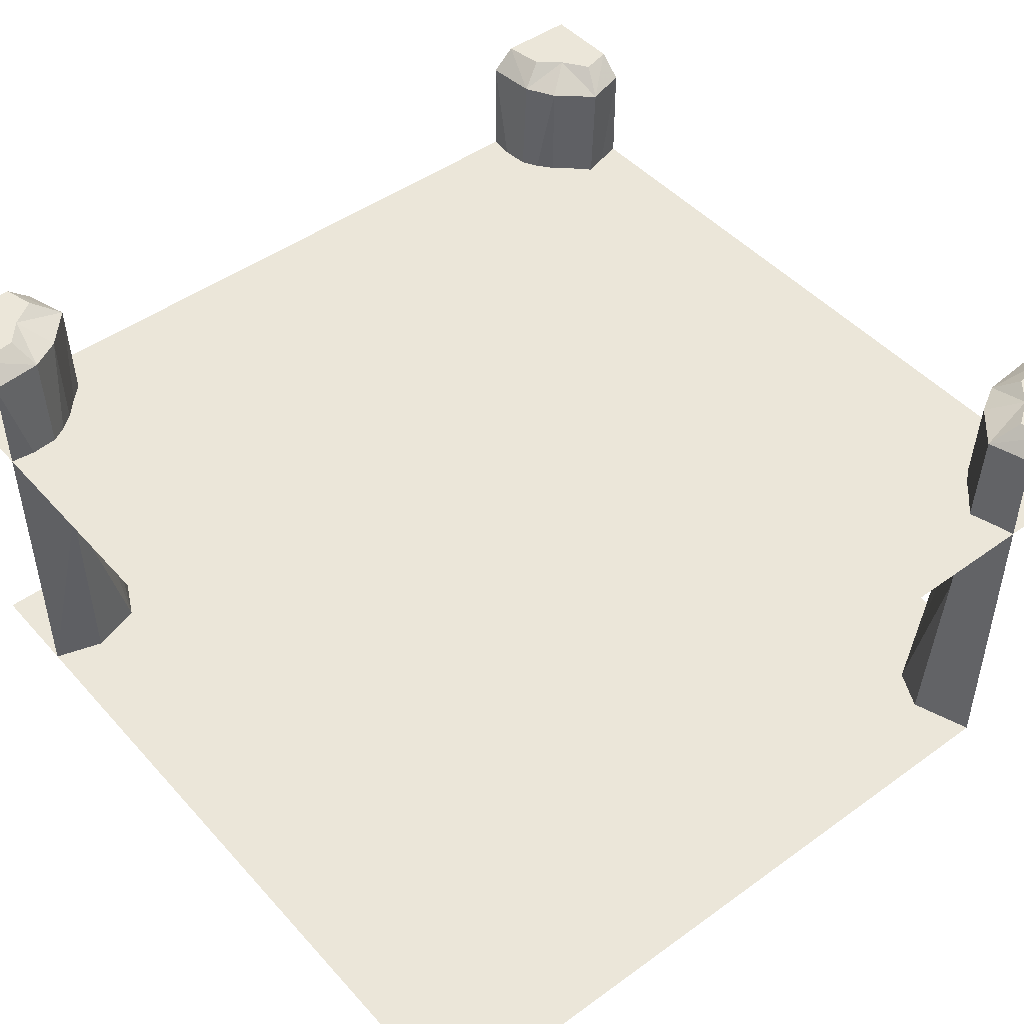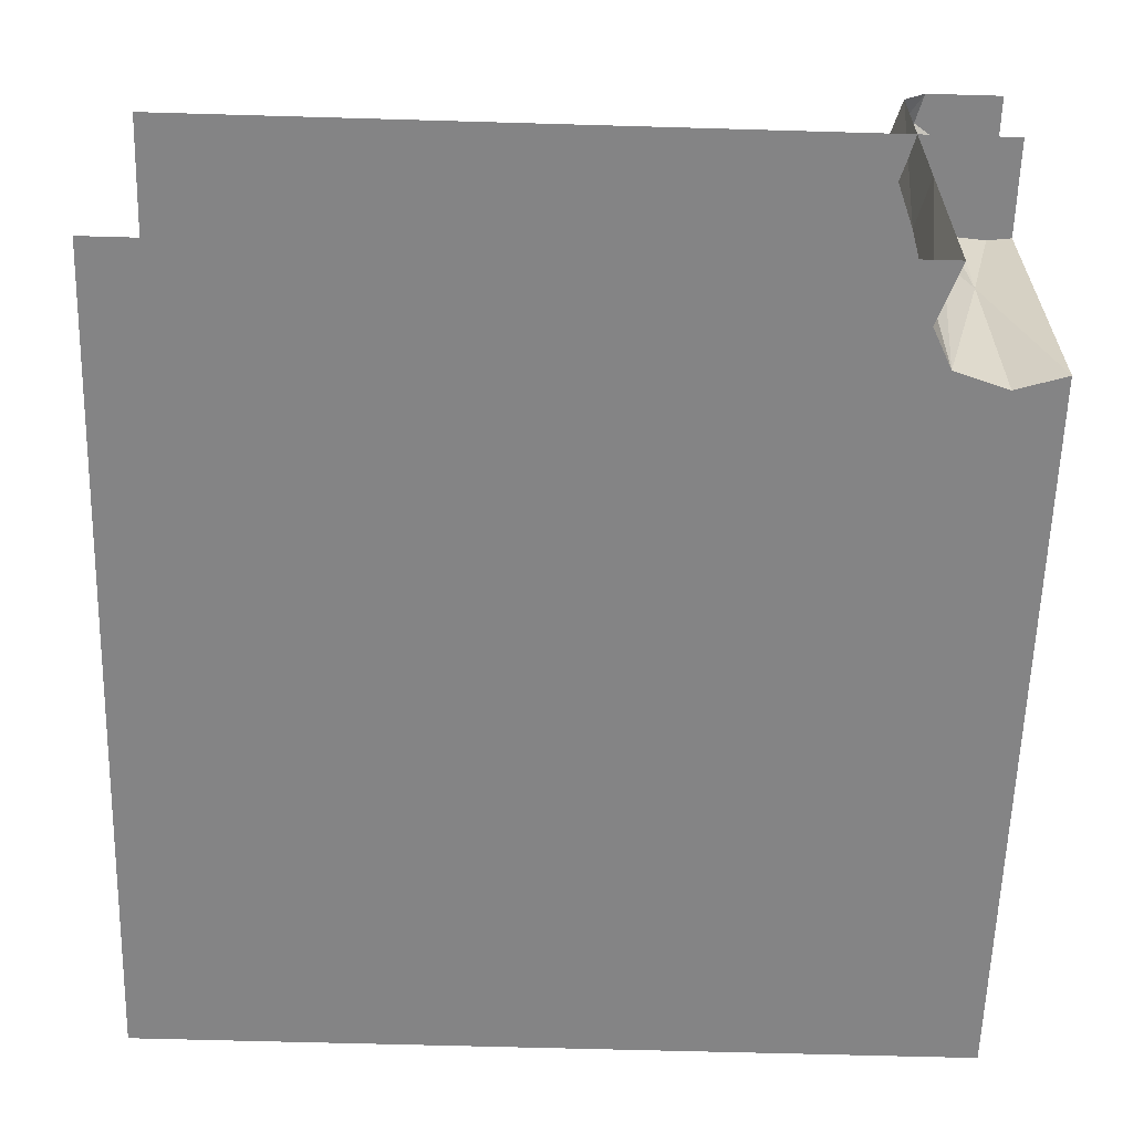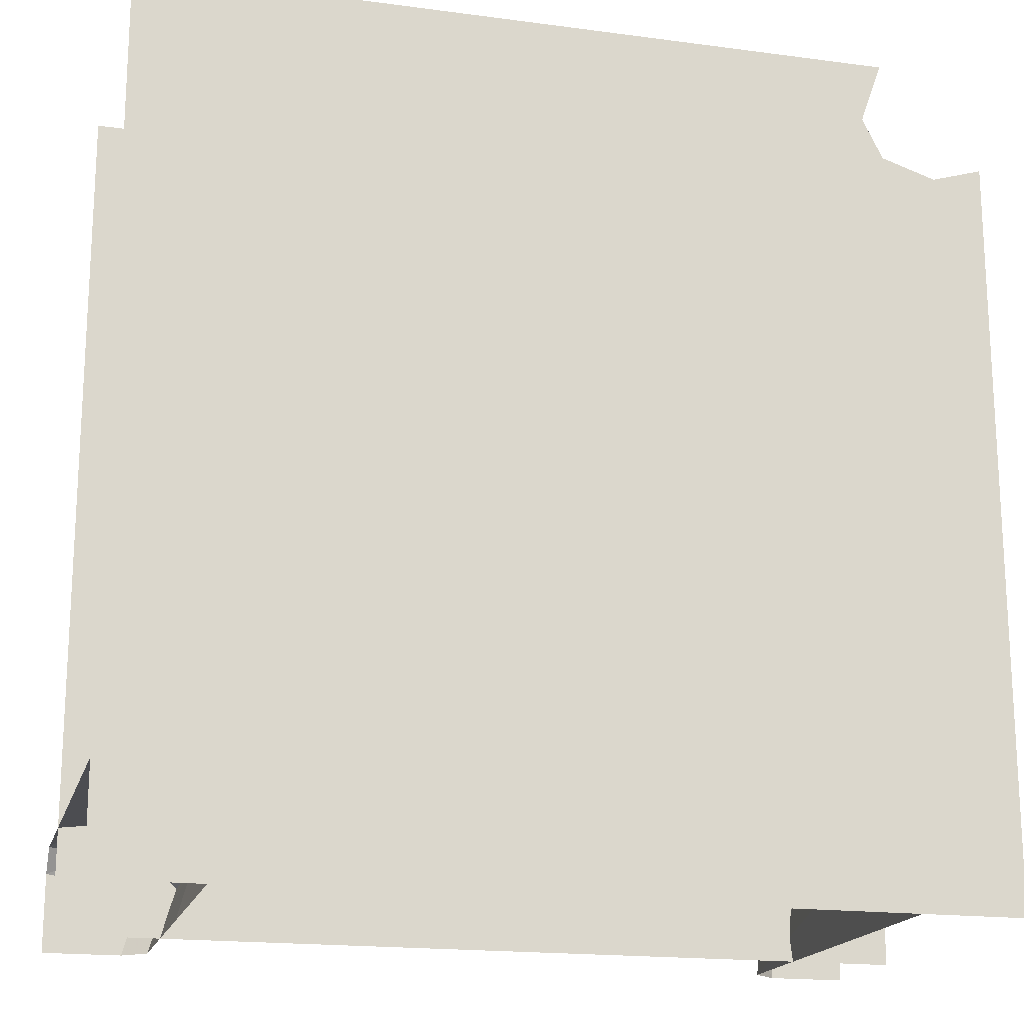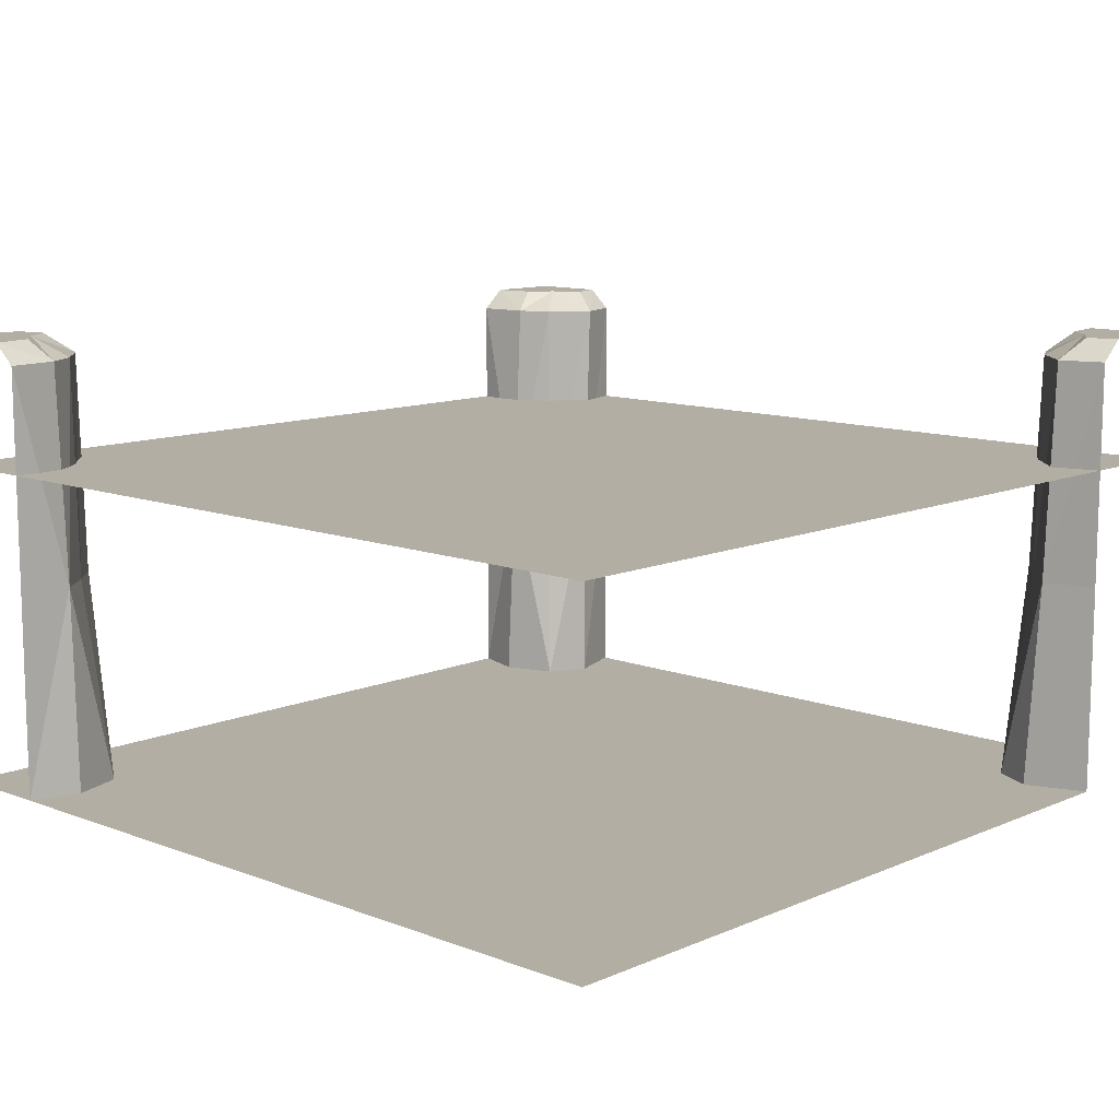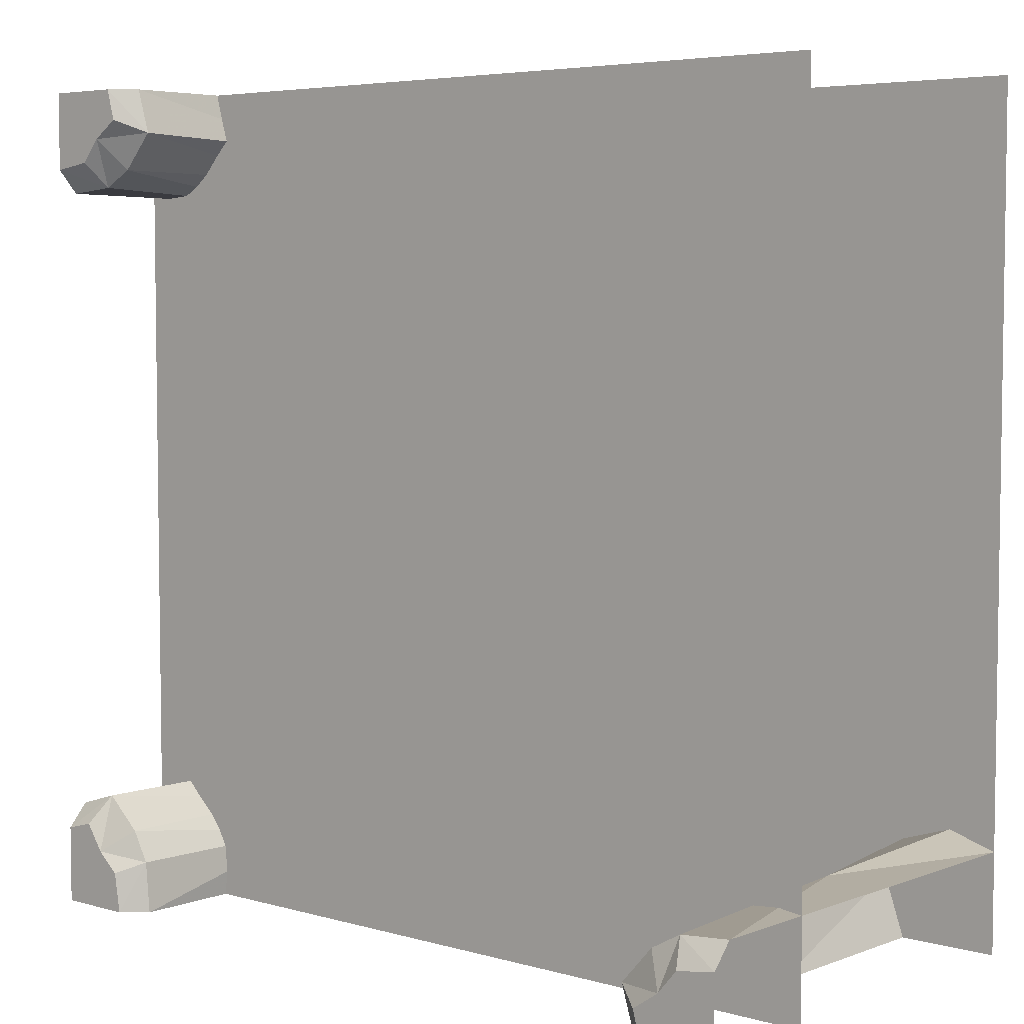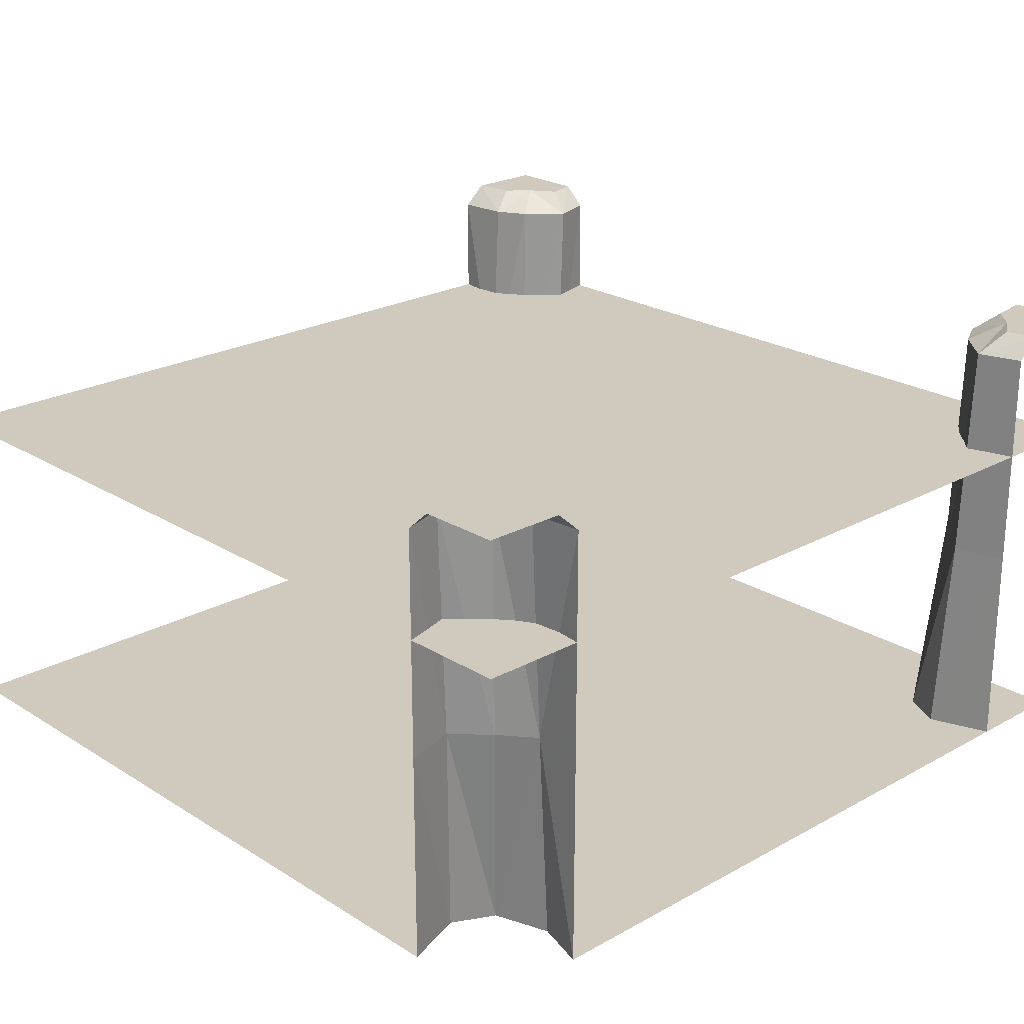
<metadata>
{"format":"obj","ext":"obj","renderer":"f3d","projection":"perspective","resolution":1024,"background":"white","views":[{"elev":46.9,"azim":-39.3,"up":"+Y"},{"elev":-61.5,"azim":-1.7,"up":"+Y"},{"elev":-18.0,"azim":-14.6,"up":"+Z"},{"elev":11.0,"azim":-46.7,"up":"+Y"},{"elev":5.1,"azim":-138.7,"up":"+Z"},{"elev":22.8,"azim":46.7,"up":"+Y"}]}
</metadata>
<code>
o Water_11101010
v -1.005 -0.06115 -1.013
v -1.25 -0.06115 -0.9488
v -1.25 -1.336 -0.9488
v -0.9447 -1.336 -0.9538
v -1.25 -0.7194 -0.9488
v -0.9999 -0.7194 -1.006
v -1.073 0 -1.105
v -1.25 0 -1.018
v -1.018 0 -1.25
v -1.25 0 -1.25
v -0.9488 -1.336 -1.25
v -0.9488 -0.7194 -1.25
v -0.9488 -0.06115 -1.25
v -1.096 -0.06115 -0.9624
v -1.102 -1.336 -0.9036
v -1.095 -0.7194 -0.9303
v -0.9937 0 -1.159
v -1.131 0 -1.037
v -0.8859 -1.336 -1.071
v -0.9077 -0.7194 -1.097
v -0.9089 -0.06115 -1.12
v 0.9008 -1.336 0.8918
v 0.767 -1.336 0.942
v 1.035 -1.336 0.8417
v 1.25 -1.336 0.8334
v 0.7505 -1.336 1.25
v 1.107 -1.336 0.8417
v 0.7505 -1.336 1.083
v 1.005 -0.06115 1.013
v 1.25 -0.06115 0.9488
v 1.25 -1.336 -1.25
v -1.25 -1.336 -1.25
v 1.25 -1.336 0.9488
v 0.9447 -1.336 0.9538
v -1.25 -1.336 1.25
v 1.25 -0.7194 0.9488
v 0.9999 -0.7194 1.006
v 1.073 0 1.105
v 1.25 0 1.018
v 1.018 0 1.25
v 1.25 0 1.25
v 0.9488 -1.336 1.25
v 0.9488 -0.7194 1.25
v 0.9488 -0.06115 1.25
v 1.096 -0.06115 0.9624
v 1.102 -1.336 0.9036
v 1.095 -0.7194 0.9304
v 0.9937 0 1.159
v 1.131 0 1.037
v 0.8859 -1.336 1.071
v 0.9078 -0.7194 1.097
v 0.9089 -0.06115 1.12
v -1.25 -0.3743 1.25
v -1.25 -0.3743 -1.25
v 1.25 -0.3743 -1.25
v 1.25 -0.3743 1.25
v 1.12 -0.06115 -0.9089
v 1.097 -0.7194 -0.9077
v 1.071 -1.336 -0.8859
v 1.037 0 -1.131
v 1.159 0 -0.9937
v 0.9304 -0.7194 -1.095
v 0.9036 -1.336 -1.102
v 0.9624 -0.06115 -1.096
v 1.25 -0.06115 -0.9488
v 1.25 -0.7194 -0.9488
v 1.25 -1.336 -0.9488
v 1.25 0 -1.25
v 1.25 0 -1.018
v 1.018 0 -1.25
v 1.105 0 -1.073
v 1.006 -0.7194 -0.9999
v 0.9488 -0.7194 -1.25
v 0.9538 -1.336 -0.9446
v 0.9488 -1.336 -1.25
v 0.9488 -0.06115 -1.25
v 1.013 -0.06115 -1.005
f 16 14 2
f 1 14 16
f 14 18 8
f 14 1 7
f 16 15 4
f 16 5 3
f 7 17 10
f 17 9 10
f 8 18 10
f 18 7 10
f 4 19 20
f 19 11 12
f 21 17 7
f 21 13 9
f 21 1 6
f 20 12 13
f 22 23 50
f 46 24 22
f 23 22 24
f 28 23 32
f 28 50 23
f 32 24 27
f 24 46 27
f 33 25 27
f 25 31 27
f 28 26 42
f 28 35 26
f 47 45 30
f 47 37 29
f 45 49 39
f 45 29 38
f 47 46 34
f 47 36 33
f 38 48 41
f 48 40 41
f 39 49 41
f 49 38 41
f 34 50 51
f 50 42 43
f 52 48 38
f 52 44 40
f 37 51 52
f 51 43 44
f 58 66 65
f 72 58 57
f 57 65 69
f 57 61 71
f 59 67 66
f 74 59 58
f 60 71 68
f 70 60 68
f 61 69 68
f 71 61 68
f 62 73 75
f 62 63 74
f 64 77 71
f 64 60 70
f 62 72 77
f 62 64 76
f 5 16 2
f 6 1 16
f 2 14 8
f 18 14 7
f 6 16 4
f 15 16 3
f 6 4 20
f 20 19 12
f 1 21 7
f 17 21 9
f 20 21 6
f 21 20 13
f 34 22 50
f 34 46 22
f 32 23 24
f 35 28 32
f 31 32 27
f 46 33 27
f 50 28 42
f 36 47 30
f 45 47 29
f 30 45 39
f 49 45 38
f 37 47 34
f 46 47 33
f 37 34 51
f 51 50 43
f 29 52 38
f 48 52 40
f 29 37 52
f 52 51 44
f 57 58 65
f 77 72 57
f 61 57 69
f 77 57 71
f 58 59 66
f 72 74 58
f 63 62 75
f 72 62 74
f 60 64 71
f 76 64 70
f 64 62 77
f 73 62 76
f 54 53 56
f 55 54 56

</code>
